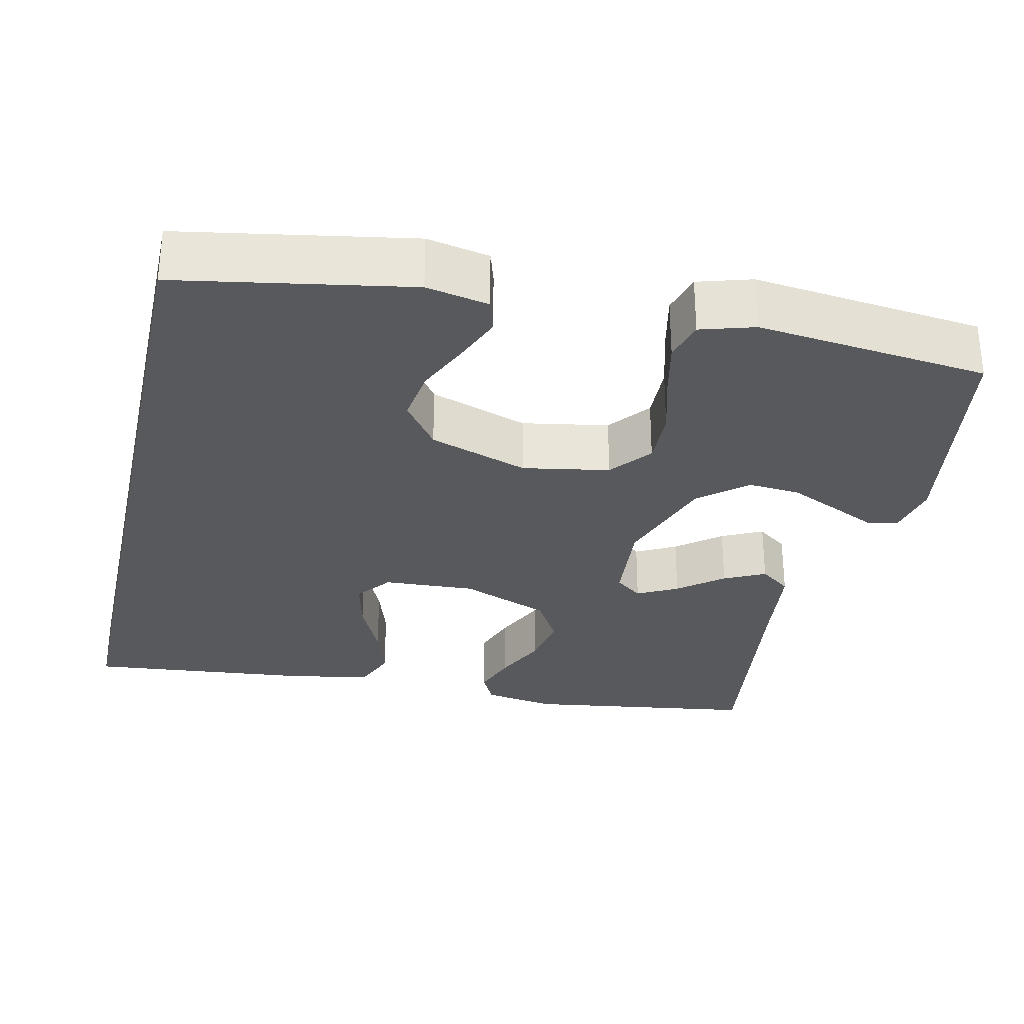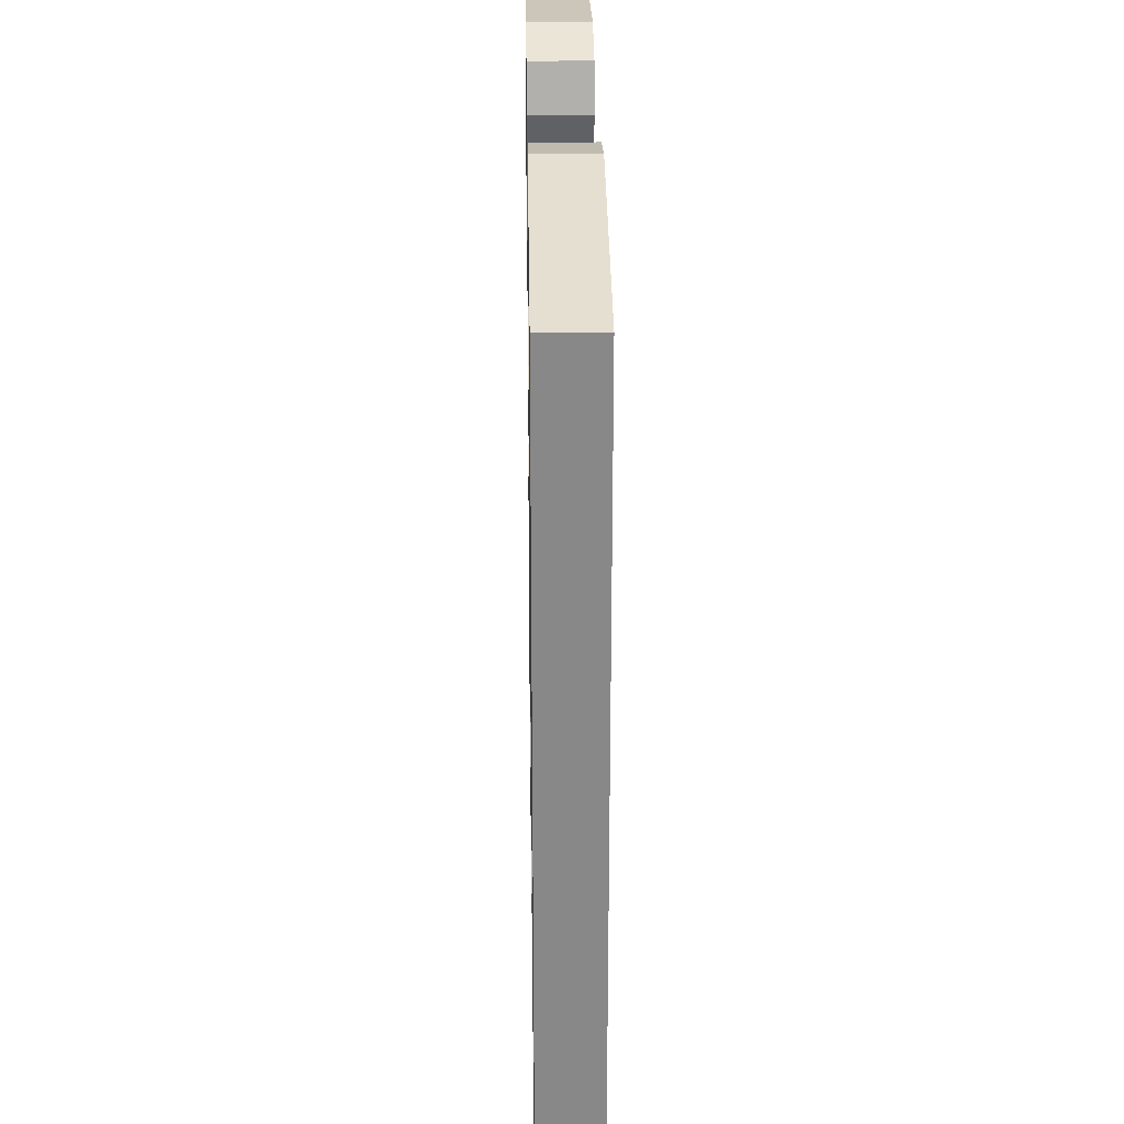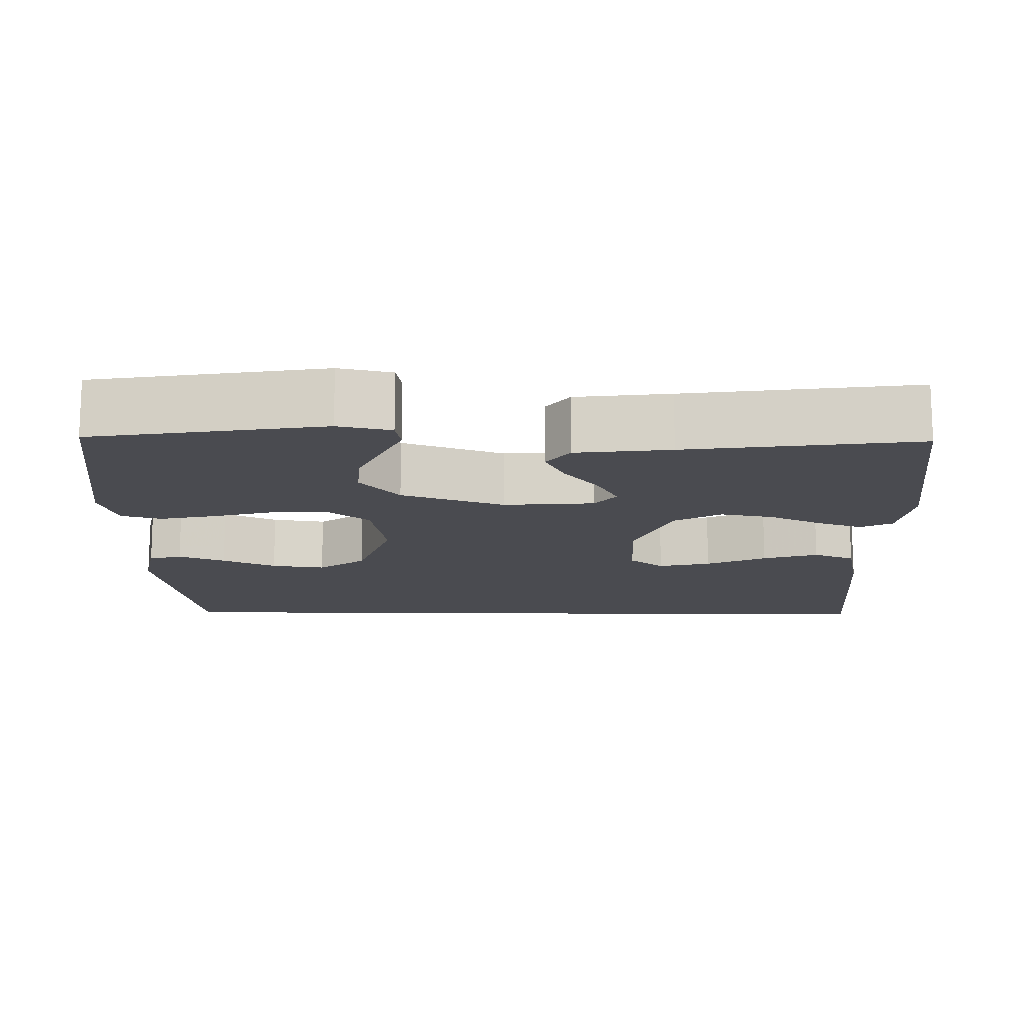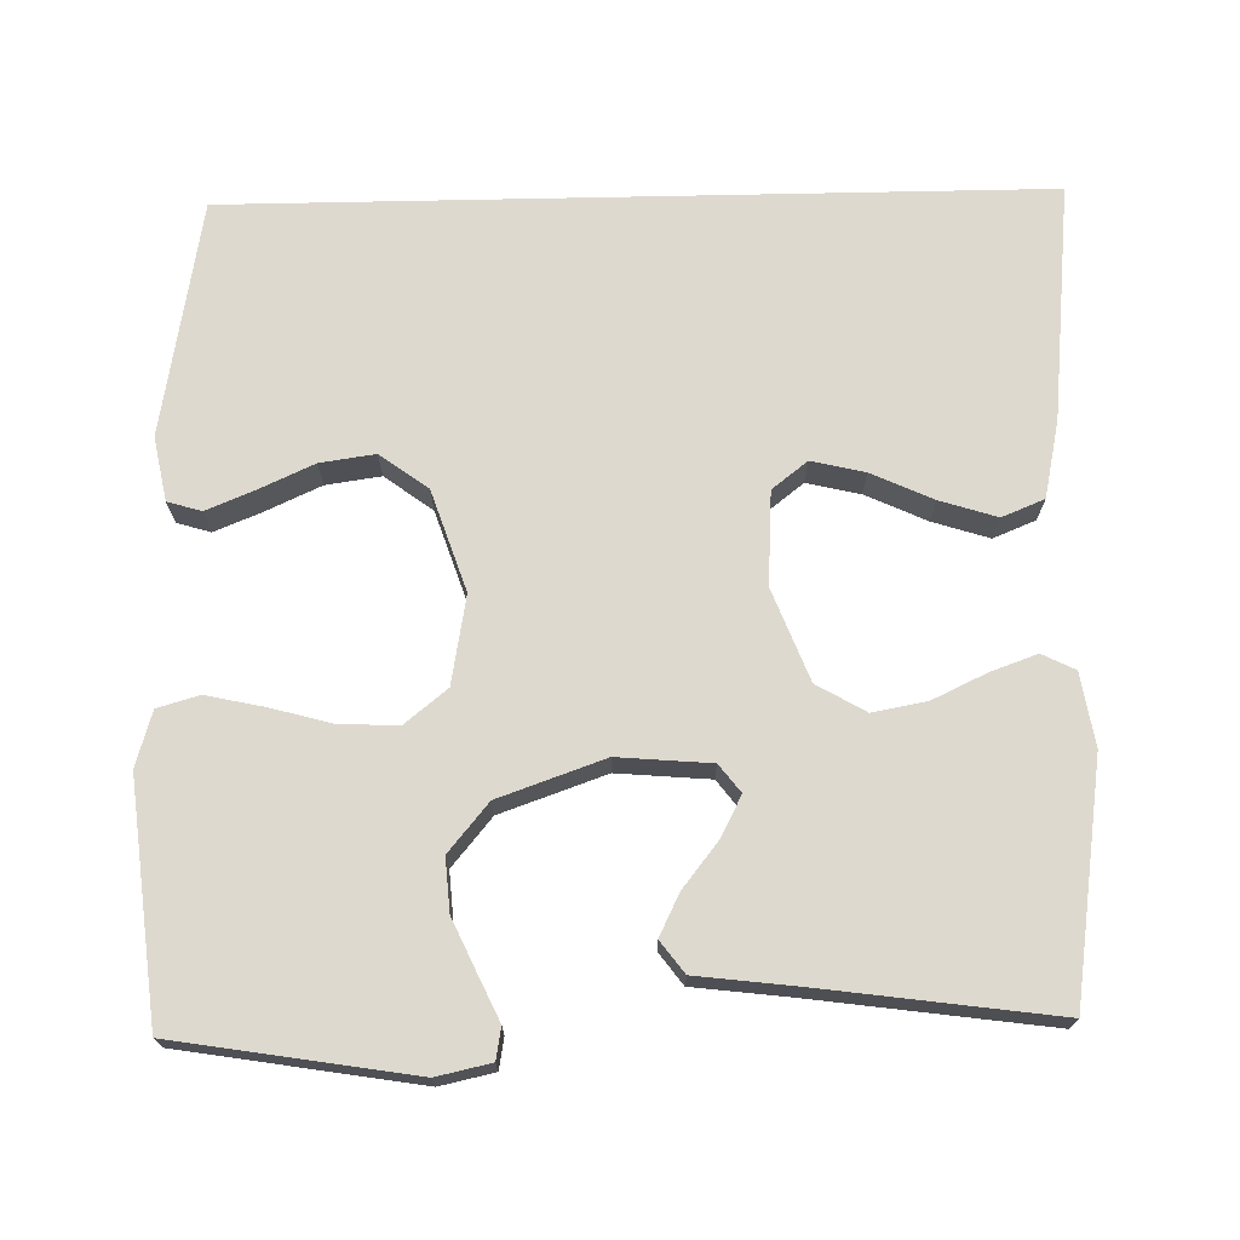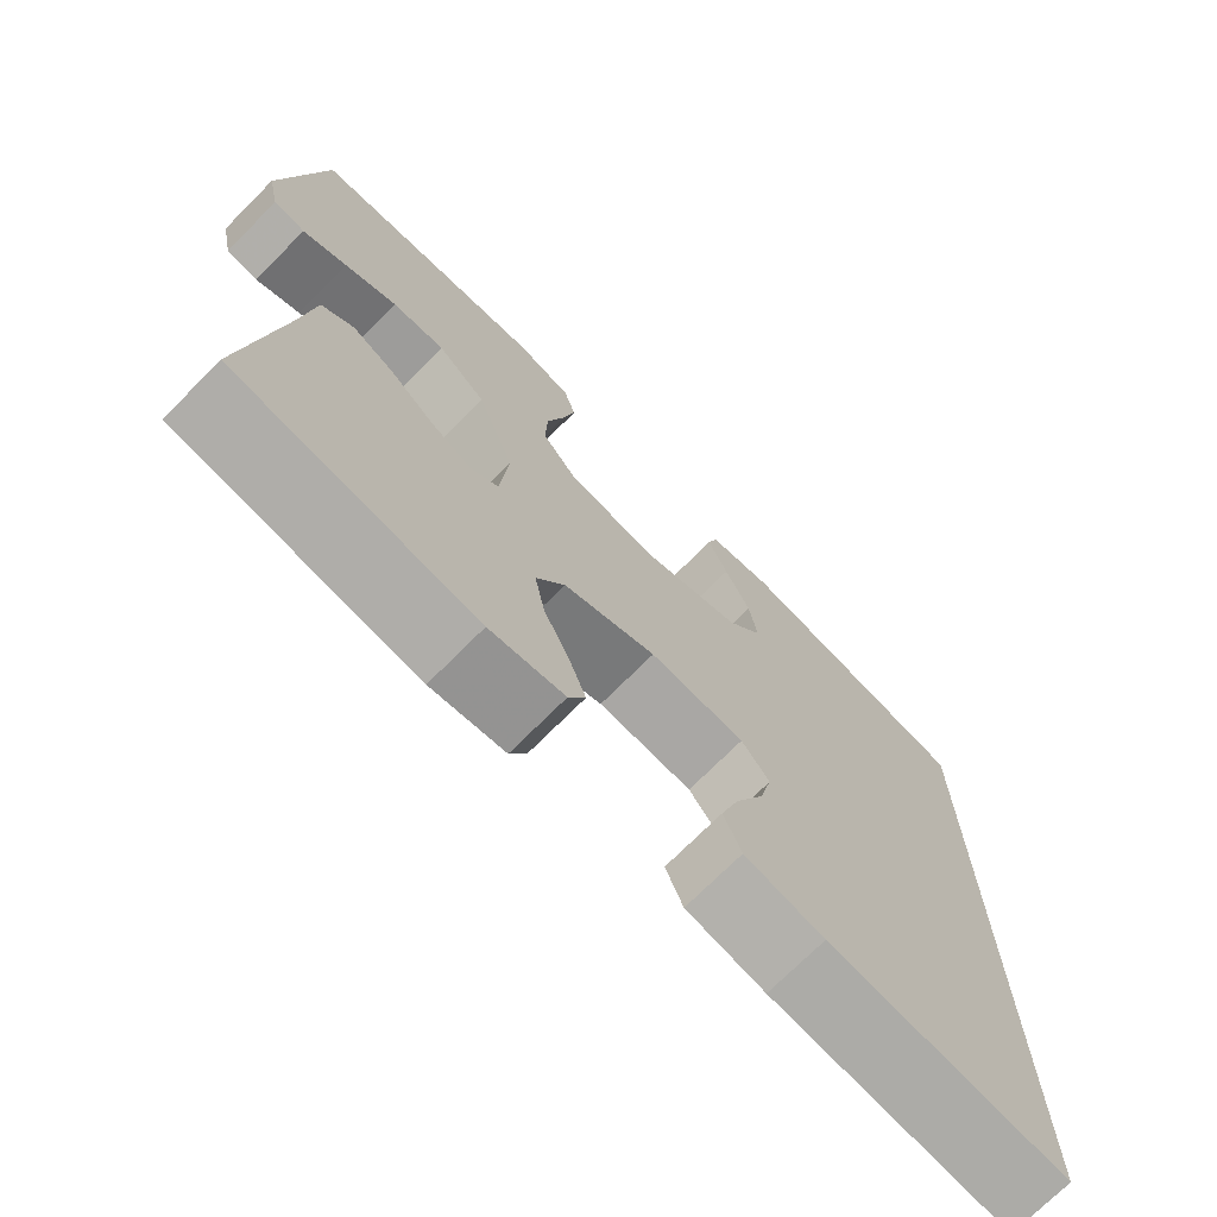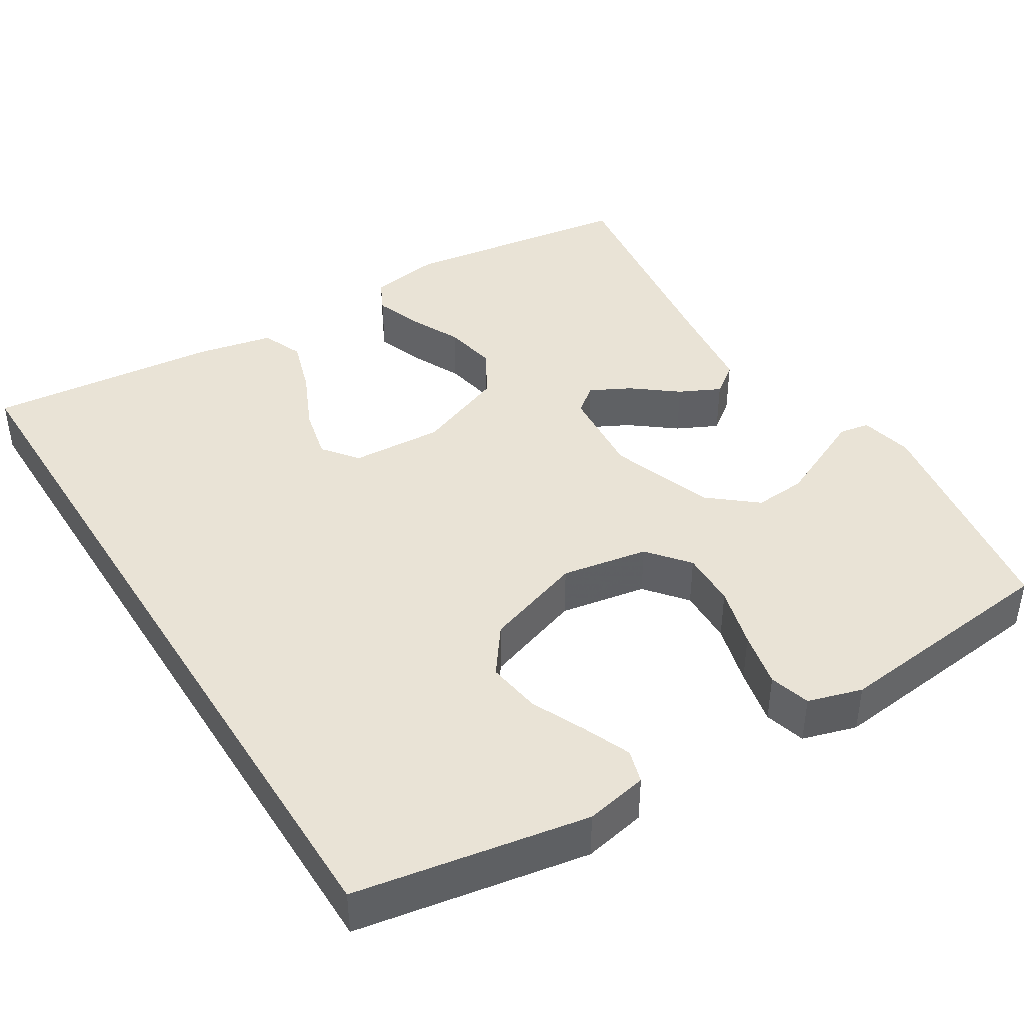
<metadata>
{"format":"obj","ext":"obj","renderer":"f3d","projection":"perspective","resolution":1024,"background":"white","views":[{"elev":-30.2,"azim":-12.7,"up":"+Y"},{"elev":27.3,"azim":-90.9,"up":"+Z"},{"elev":-14.5,"azim":89.0,"up":"+Y"},{"elev":71.6,"azim":88.8,"up":"+Y"},{"elev":-72.8,"azim":135.1,"up":"+Z"},{"elev":42.1,"azim":-32.0,"up":"+Y"}]}
</metadata>
<code>
v -0.5 0.07 -0.56
v -0.5 0.07 0.471
v -0.2 0.07 0.524
v -0.119 0.07 0.508
v -0.106 0.07 0.465
v -0.131 0.07 0.404
v -0.163 0.07 0.334
v -0.173 0.07 0.264
v -0.128 0.07 0.203
v 0 0.07 0.16
v 0.112 0.07 0.18
v 0.155 0.07 0.233
v 0.153 0.07 0.306
v 0.131 0.07 0.386
v 0.115 0.07 0.459
v 0.13 0.07 0.512
v 0.2 0.07 0.533
v 0.5 0.07 0.5
v 0.549 0.07 0.2
v 0.534 0.07 0.131
v 0.494 0.07 0.124
v 0.438 0.07 0.15
v 0.372 0.07 0.18
v 0.305 0.07 0.185
v 0.244 0.07 0.134
v 0.197 0.07 0
v 0.207 0.07 -0.118
v 0.242 0.07 -0.145
v 0.294 0.07 -0.118
v 0.351 0.07 -0.073
v 0.404 0.07 -0.047
v 0.444 0.07 -0.077
v 0.459 0.07 -0.2
v 0.5 0.07 -0.5
v 0.2 0.07 -0.544
v 0.107 0.07 -0.529
v 0.086 0.07 -0.487
v 0.107 0.07 -0.428
v 0.139 0.07 -0.36
v 0.152 0.07 -0.291
v 0.116 0.07 -0.229
v 0 0.07 -0.184
v -0.119 0.07 -0.191
v -0.154 0.07 -0.236
v -0.138 0.07 -0.304
v -0.102 0.07 -0.382
v -0.079 0.07 -0.454
v -0.101 0.07 -0.508
v -0.2 0.07 -0.529
v -0.5 0 -0.56
v -0.5 0 0.471
v -0.2 0 0.524
v -0.119 0 0.508
v -0.106 0 0.465
v -0.131 0 0.404
v -0.163 0 0.334
v -0.173 0 0.264
v -0.128 0 0.203
v 0 0 0.16
v 0.112 0 0.18
v 0.155 0 0.233
v 0.153 0 0.306
v 0.131 0 0.386
v 0.115 0 0.459
v 0.13 0 0.512
v 0.2 0 0.533
v 0.5 0 0.5
v 0.549 0 0.2
v 0.534 0 0.131
v 0.494 0 0.124
v 0.438 0 0.15
v 0.372 0 0.18
v 0.305 0 0.185
v 0.244 0 0.134
v 0.197 0 0
v 0.207 0 -0.118
v 0.242 0 -0.145
v 0.294 0 -0.118
v 0.351 0 -0.073
v 0.404 0 -0.047
v 0.444 0 -0.077
v 0.459 0 -0.2
v 0.5 0 -0.5
v 0.2 0 -0.544
v 0.107 0 -0.529
v 0.086 0 -0.487
v 0.107 0 -0.428
v 0.139 0 -0.36
v 0.152 0 -0.291
v 0.116 0 -0.229
v 0 0 -0.184
v -0.119 0 -0.191
v -0.154 0 -0.236
v -0.138 0 -0.304
v -0.102 0 -0.382
v -0.079 0 -0.454
v -0.101 0 -0.508
v -0.2 0 -0.529
f 45 46 47 48
f 44 45 48 49
f 36 37 38 39
f 34 35 36 39
f 33 34 39 40
f 32 33 40 41
f 29 30 31 32
f 28 29 32 41
f 19 20 21 22
f 19 22 23
f 18 19 23 24
f 13 14 15 16
f 13 16 17 18
f 4 5 6 7
f 2 3 4 7
f 2 7 8
f 44 49 1 2
f 43 44 2 8
f 42 43 8 9
f 27 28 41 42
f 26 27 42 9
f 13 18 24 25
f 12 13 25 26
f 11 12 26
f 10 11 26
f 9 10 26
f 97 96 95 94
f 98 97 94 93
f 88 87 86 85
f 88 85 84 83
f 89 88 83 82
f 90 89 82 81
f 81 80 79 78
f 90 81 78 77
f 71 70 69 68
f 72 71 68
f 73 72 68 67
f 65 64 63 62
f 67 66 65 62
f 56 55 54 53
f 56 53 52 51
f 57 56 51
f 51 50 98 93
f 57 51 93 92
f 58 57 92 91
f 91 90 77 76
f 58 91 76 75
f 74 73 67 62
f 75 74 62 61
f 75 61 60
f 75 60 59
f 75 59 58
f 1 50 51 2
f 2 51 52 3
f 3 52 53 4
f 4 53 54 5
f 5 54 55 6
f 6 55 56 7
f 7 56 57 8
f 8 57 58 9
f 9 58 59 10
f 10 59 60 11
f 11 60 61 12
f 12 61 62 13
f 13 62 63 14
f 14 63 64 15
f 15 64 65 16
f 16 65 66 17
f 17 66 67 18
f 18 67 68 19
f 19 68 69 20
f 20 69 70 21
f 21 70 71 22
f 22 71 72 23
f 23 72 73 24
f 24 73 74 25
f 25 74 75 26
f 26 75 76 27
f 27 76 77 28
f 28 77 78 29
f 29 78 79 30
f 30 79 80 31
f 31 80 81 32
f 32 81 82 33
f 33 82 83 34
f 34 83 84 35
f 35 84 85 36
f 36 85 86 37
f 37 86 87 38
f 38 87 88 39
f 39 88 89 40
f 40 89 90 41
f 41 90 91 42
f 42 91 92 43
f 43 92 93 44
f 44 93 94 45
f 45 94 95 46
f 46 95 96 47
f 47 96 97 48
f 48 97 98 49
f 49 98 50 1

</code>
